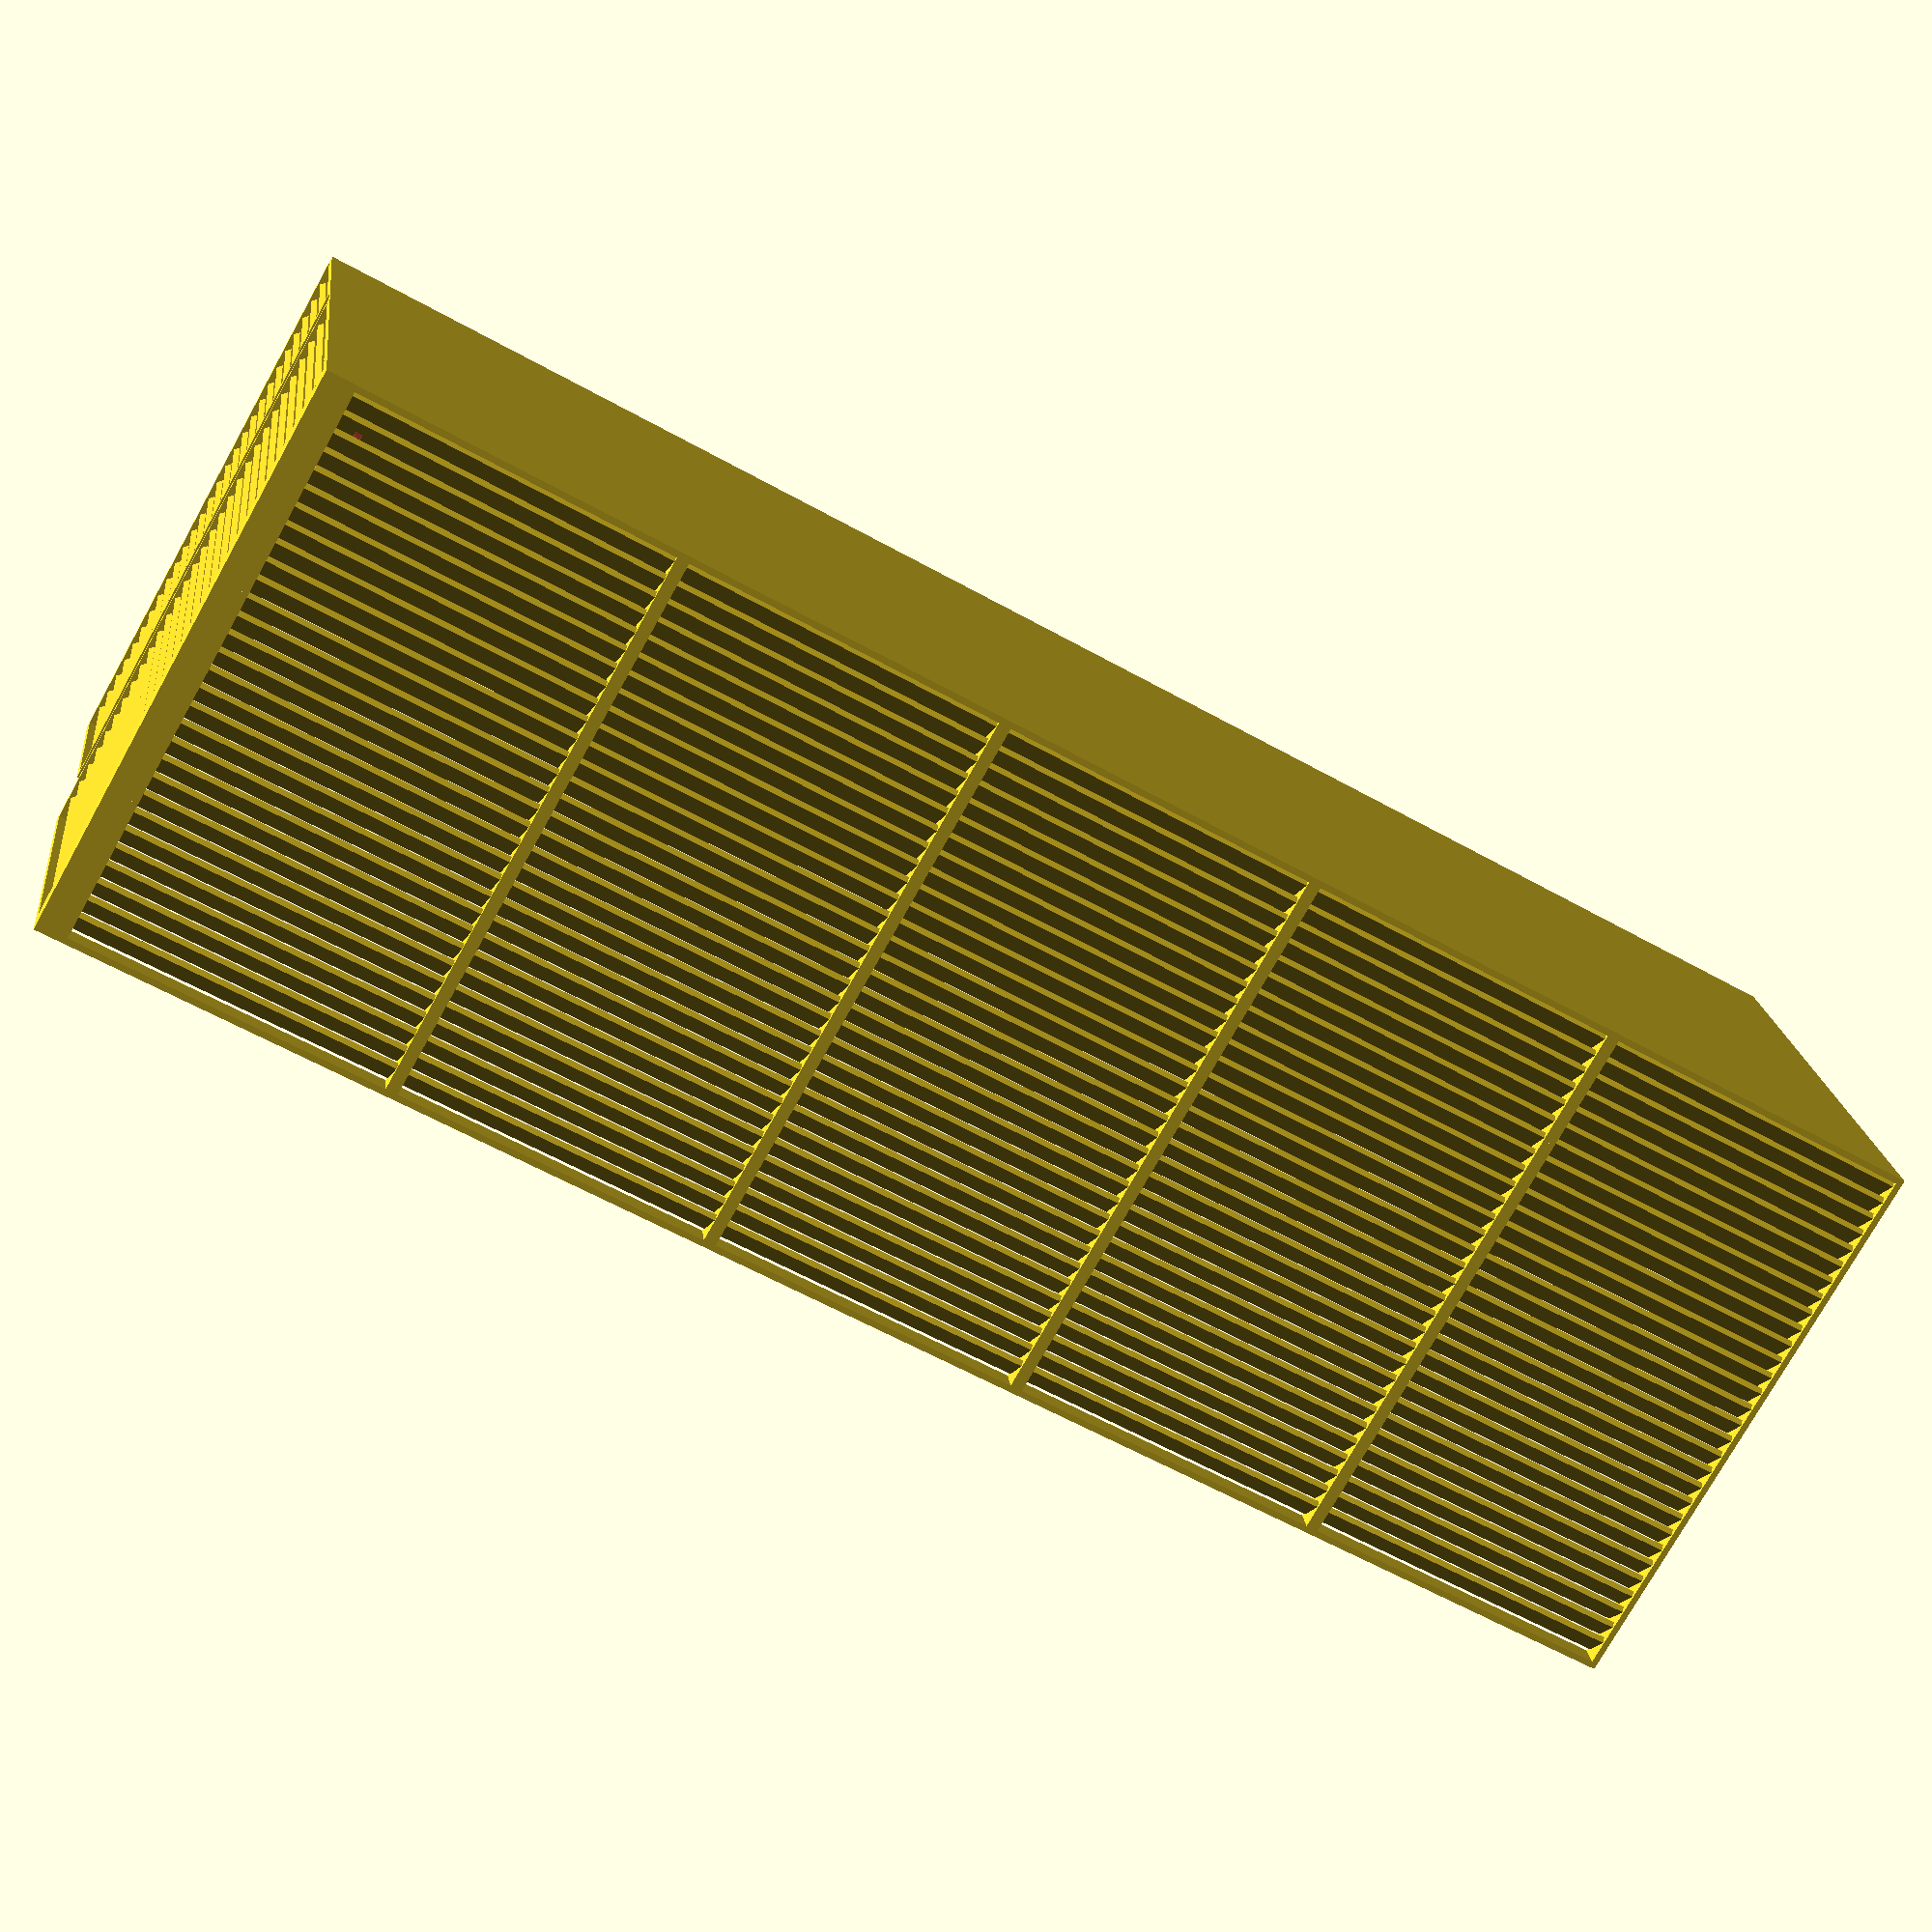
<openscad>

cube(size=[2220, 6880, 10]);


thickness = 25;
depth = 100;

echo(str("Nr;Beschreibung;Stück;Länge;Breite;Dicke"));


module perch(width = 1000, height = 2000, number = 1) {

	//translate([0, depth*2, 0])
	//cube(size=[width, depth, height]);


	innerHeight = height - (2 * thickness);
	innerWidth = width - (2 * thickness);




	// left
	translate([0, 0, thickness])
	cube(size=[thickness, depth, innerHeight]);

	// right
	translate([width - thickness, 0, thickness])
	cube(size=[thickness, depth, innerHeight]);

   echo(str(number, ".1;Seiten ;", 2, ";", innerHeight, ";", depth, ";", thickness));


	// bottom
	cube(size=[width, depth, thickness]);

	// top
	translate([0, 0, height - thickness])
	cube(size=[width, depth, thickness]);
   echo(str(number, ".2;Oben/Unten ;", 2, ";", width, ";", depth, ";", thickness));


	gap = 51;
	amount = floor(innerHeight / (thickness + gap));
	translate([thickness, thickness, thickness])
	// inlays
	for ( i = [0 : amount - 1] ){
		translate([0, 0, (gap + thickness) * i])
		rotate([45, 0, 0])
		cube(size=[innerWidth, depth, thickness]);
	}
   echo(str(number, ".3;Lamellen ;", amount, ";", innerWidth, ";", depth, ";", thickness));

}



translate([100, 0, 0]) {
	translate([2120-780+35, 0, 0])
	perch(780-35, 2195, 2);

	perch(1320-35, 2360, 1);
}

widhtLarge = 1356;
translate([0, 6880, 0])
rotate([0, 0, -90]) {
	perch(widhtLarge, 2360, 3);

	translate([widhtLarge, 0, 0])
	perch(widhtLarge, 2360, 4);

	translate([widhtLarge*2, 0, 0])
	perch(widhtLarge, 2360, 5);

	translate([widhtLarge*3, 0, 0])
	perch(widhtLarge, 2360, 6);

	translate([widhtLarge*4, 0, 0])
	perch(widhtLarge, 2360, 7);
}

cube(size=[depth, depth, 2360]);
echo(str("8.1;Stützpfosten ;", 1, ";", 2360, ";", depth, ";", depth));


translate([50, 200, 161.5])
rotate([0, -45, 0])
#cube([100, 25, 28.5]);

</openscad>
<views>
elev=74.9 azim=277.5 roll=150.9 proj=p view=solid
</views>
